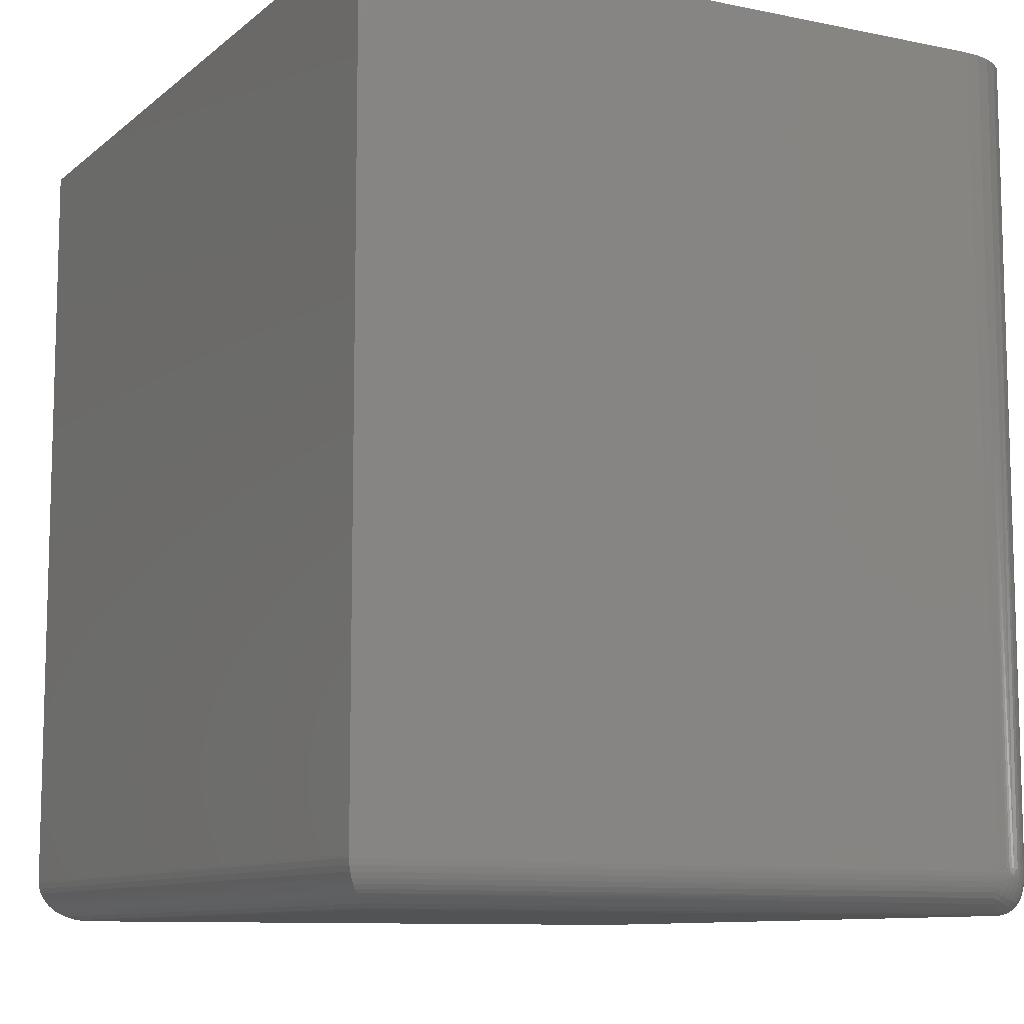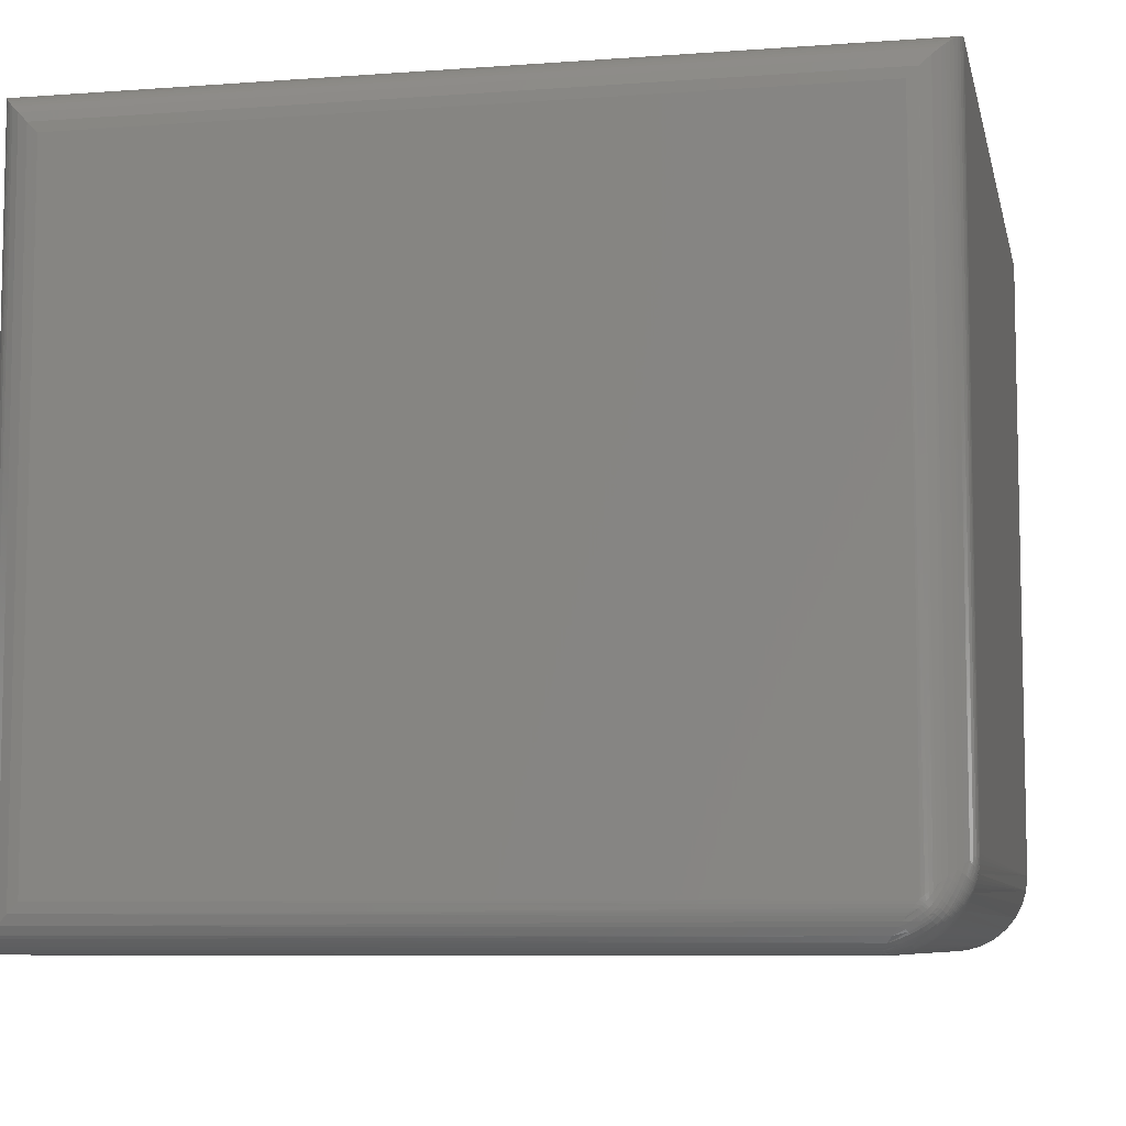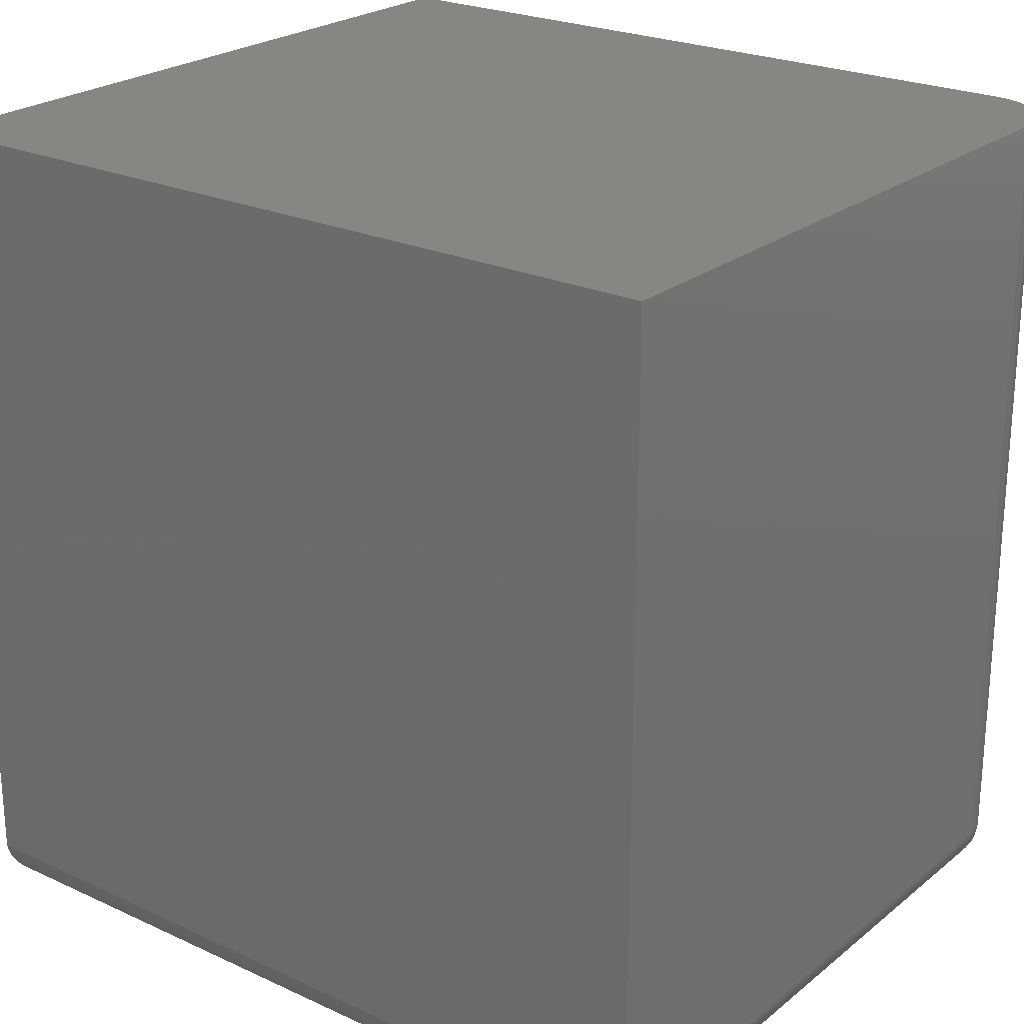
<metadata>
{"format":"stl","ext":"stl","renderer":"f3d","projection":"perspective","resolution":1024,"background":"white","views":[{"elev":-9.9,"azim":62.1,"up":"+Y"},{"elev":-7.6,"azim":11.9,"up":"+Z"},{"elev":23.8,"azim":37.5,"up":"+Y"}]}
</metadata>
<code>
# stl→obj: 294 verts, 584 faces
v 0.7344 -0.6719 -0.5156
v 0.7342 -0.6767 0.6577
v 0.734 -0.6794 -0.5159
v 0.7344 -0.6719 0.6579
v 0.7329 -0.6869 0.6564
v 0.7329 -0.6868 -0.5168
v 0.7308 -0.6952 -0.5185
v 0.7303 -0.6967 0.6539
v 0.7274 -0.7041 -0.5212
v 0.7267 -0.7056 0.6502
v 0.7229 -0.7126 -0.5248
v 0.7223 -0.7137 0.6458
v 0.7171 -0.7209 0.6406
v 0.7162 -0.722 -0.5302
v 0.7114 -0.7272 0.6349
v 0.7066 -0.7316 -0.5378
v 0.7053 -0.7327 0.6288
v 0.6945 -0.74 -0.5475
v 0.6922 -0.7412 0.6157
v 0.6864 -0.744 -0.554
v 0.6746 -0.7478 0.5981
v 0.6799 -0.7463 -0.5592
v 0.6746 -0.7478 -0.5635
v 0.6562 -0.75 0.5798
v 0.6562 -0.75 -0.5781
v 0.6582 -0.75 -0.5765
v 0.6637 -0.7496 -0.5722
v 0.6692 -0.7489 -0.5678
v 0.5938 -0.6719 -0.6562
v -0.7342 -0.6767 -0.6561
v -0.7344 -0.6719 -0.6562
v 0.594 -0.6794 -0.6559
v -0.7329 -0.6869 -0.6548
v 0.5949 -0.6868 -0.6548
v 0.5966 -0.6952 -0.6527
v -0.7303 -0.6967 -0.6522
v 0.5993 -0.7041 -0.6493
v -0.7267 -0.7056 -0.6486
v 0.6029 -0.7126 -0.6448
v -0.7223 -0.7137 -0.6441
v -0.7171 -0.7209 -0.639
v 0.6083 -0.722 -0.6381
v -0.7114 -0.7272 -0.6333
v 0.6159 -0.7316 -0.6285
v -0.7053 -0.7327 -0.6272
v 0.6256 -0.74 -0.6164
v -0.6922 -0.7412 -0.6141
v 0.6321 -0.744 -0.6083
v -0.6746 -0.7478 -0.5965
v 0.6373 -0.7463 -0.6018
v 0.6416 -0.7478 -0.5965
v 0.6459 -0.7489 -0.591
v -0.6562 -0.75 -0.5781
v 0.6503 -0.7496 -0.5856
v 0.6547 -0.75 -0.5801
v 0.7344 0.75 -0.5156
v 0.7344 0.75 0.6579
v -0.7344 0.75 -0.6562
v 0.5938 0.75 -0.6562
v 0.6212 0.75 -0.6535
v 0.7317 0.75 -0.5431
v 0.7237 0.75 -0.5694
v 0.7107 0.75 -0.5938
v 0.6932 0.75 -0.6151
v 0.6719 0.75 -0.6326
v 0.6476 0.75 -0.6455
v -0.7344 0.75 0.6579
v -0.6562 -0.75 0.5798
v 0.7342 -0.6719 -0.5225
v 0.7337 -0.6719 -0.5294
v 0.7329 -0.6719 -0.5363
v 0.7317 -0.6719 -0.5431
v 0.7302 -0.6719 -0.5498
v 0.7283 -0.6719 -0.5565
v 0.7262 -0.6719 -0.563
v 0.7237 -0.6719 -0.5695
v 0.6719 -0.6719 -0.6325
v 0.6601 -0.6719 -0.6396
v 0.6476 -0.6719 -0.6456
v 0.6411 -0.6719 -0.648
v 0.6346 -0.6719 -0.6502
v 0.6279 -0.6719 -0.6521
v 0.6212 -0.6719 -0.6536
v 0.6144 -0.6719 -0.6547
v 0.6076 -0.6719 -0.6556
v 0.6007 -0.6719 -0.6561
v 0.7178 -0.6719 -0.582
v 0.7106 -0.6719 -0.5938
v 0.7024 -0.6719 -0.6049
v 0.6932 -0.6719 -0.6151
v 0.683 -0.6719 -0.6243
v 0.6009 -0.6753 -0.656
v 0.728 -0.6787 -0.5568
v 0.6332 -0.6781 -0.6505
v 0.6169 -0.6771 -0.6542
v 0.6076 -0.6784 -0.6554
v 0.7289 -0.6989 -0.534
v 0.7319 -0.6905 -0.5264
v 0.7325 -0.6885 -0.5218
v 0.6132 -0.6992 -0.6505
v 0.5973 -0.6873 -0.6547
v 0.7255 -0.7076 -0.5306
v 0.7273 -0.7034 -0.5324
v 0.6116 -0.7038 -0.649
v 0.718 -0.718 -0.5467
v 0.6232 -0.7175 -0.6404
v 0.6016 -0.7048 -0.649
v 0.6098 -0.708 -0.6471
v 0.7034 -0.7333 -0.5558
v 0.713 -0.7251 -0.5418
v 0.6388 -0.7346 -0.623
v 0.6183 -0.7246 -0.6355
v 0.6885 -0.7428 -0.5614
v 0.7002 -0.7362 -0.5526
v 0.6356 -0.7375 -0.6198
v 0.6416 -0.7433 -0.6092
v 0.675 -0.7476 -0.5685
v 0.6546 -0.7488 -0.5911
v 0.6519 -0.7453 -0.6031
v 0.669 -0.7488 -0.5767
v 0.6648 -0.7493 -0.5819
v 0.6625 -0.7493 -0.5844
v 0.66 -0.7493 -0.5867
v 0.7252 -0.6725 -0.5657
v 0.7216 -0.6749 -0.5741
v 0.7145 -0.678 -0.5875
v 0.7063 -0.68 -0.5997
v 0.6931 -0.681 -0.6149
v 0.6774 -0.68 -0.6285
v 0.6675 -0.6784 -0.6352
v 0.657 -0.6761 -0.6412
v 0.6456 -0.673 -0.6463
v 0.7249 -0.6814 -0.5655
v 0.6566 -0.685 -0.6408
v 0.6414 -0.6808 -0.6476
v 0.7058 -0.6888 -0.5993
v 0.6991 -0.6945 -0.6068
v 0.6922 -0.6948 -0.6141
v 0.6926 -0.6898 -0.6145
v 0.6847 -0.6945 -0.6212
v 0.6765 -0.6937 -0.6276
v 0.6769 -0.6888 -0.6281
v 0.6251 -0.6803 -0.6524
v 0.7341 -0.6756 -0.5233
v 0.7245 -0.6864 -0.5651
v 0.7277 -0.6837 -0.5565
v 0.7272 -0.6885 -0.556
v 0.7203 -0.6934 -0.5727
v 0.7209 -0.6886 -0.5733
v 0.6204 -0.6836 -0.653
v 0.614 -0.6811 -0.6544
v 0.7333 -0.6788 -0.5305
v 0.7314 -0.6881 -0.5365
v 0.7322 -0.6817 -0.5374
v 0.6171 -0.689 -0.6527
v 0.6095 -0.686 -0.6543
v 0.6044 -0.6838 -0.6551
v 0.599 -0.6814 -0.6556
v 0.7302 -0.6941 -0.5353
v 0.7287 -0.6965 -0.5417
v 0.7235 -0.7053 -0.5523
v 0.6627 -0.7139 -0.6303
v 0.6504 -0.716 -0.6346
v 0.652 -0.7115 -0.6362
v 0.6407 -0.7084 -0.6414
v 0.6271 -0.7092 -0.6444
v 0.7201 -0.714 -0.5488
v 0.7063 -0.7302 -0.5587
v 0.6834 -0.741 -0.5911
v 0.677 -0.7442 -0.5918
v 0.6736 -0.7443 -0.5955
v 0.6768 -0.7415 -0.5987
v 0.6698 -0.7442 -0.599
v 0.6657 -0.7437 -0.6022
v 0.6689 -0.7409 -0.6054
v 0.6533 -0.7381 -0.6155
v 0.6602 -0.7396 -0.6114
v 0.657 -0.7423 -0.6081
v 0.6934 -0.7397 -0.5663
v 0.6686 -0.7473 -0.5904
v 0.666 -0.7473 -0.5928
v 0.6606 -0.7467 -0.5971
v 0.7312 -0.6793 -0.5442
v 0.7308 -0.6842 -0.5438
v 0.6061 -0.6911 -0.6535
v 0.6145 -0.6945 -0.6518
v 0.7213 -0.6838 -0.5737
v 0.7141 -0.6868 -0.587
v 0.6671 -0.6872 -0.6348
v 0.7137 -0.6917 -0.5866
v 0.7054 -0.6937 -0.5989
v 0.6667 -0.6921 -0.6343
v 0.6562 -0.6898 -0.6404
v 0.641 -0.6857 -0.6473
v 0.6329 -0.6831 -0.6501
v 0.7131 -0.6964 -0.586
v 0.7049 -0.6985 -0.5984
v 0.6986 -0.6993 -0.6063
v 0.6918 -0.6996 -0.6136
v 0.6842 -0.6993 -0.6207
v 0.676 -0.6984 -0.6271
v 0.6661 -0.6968 -0.6338
v 0.6556 -0.6946 -0.6398
v 0.6405 -0.6905 -0.6467
v 0.6324 -0.6879 -0.6496
v 0.7336 -0.6823 -0.5228
v 0.733 -0.6844 -0.5275
v 0.7299 -0.6905 -0.5429
v 0.7262 -0.6947 -0.555
v 0.7193 -0.6996 -0.5717
v 0.7121 -0.7027 -0.5851
v 0.704 -0.7048 -0.5975
v 0.6977 -0.7057 -0.6054
v 0.6909 -0.7059 -0.6128
v 0.6833 -0.7056 -0.6198
v 0.6751 -0.7047 -0.6262
v 0.6652 -0.7031 -0.6328
v 0.6546 -0.7008 -0.6388
v 0.6434 -0.6978 -0.6441
v 0.6314 -0.6941 -0.6487
v 0.7249 -0.7006 -0.5537
v 0.718 -0.7055 -0.5704
v 0.7109 -0.7087 -0.5838
v 0.7028 -0.7109 -0.5963
v 0.6966 -0.7118 -0.6043
v 0.6898 -0.7121 -0.6117
v 0.6822 -0.7118 -0.6187
v 0.6739 -0.7108 -0.6251
v 0.6639 -0.7091 -0.6316
v 0.6533 -0.7067 -0.6375
v 0.642 -0.7037 -0.6428
v 0.6301 -0.7 -0.6474
v 0.6287 -0.7048 -0.646
v 0.6727 -0.7157 -0.6239
v 0.6811 -0.7167 -0.6176
v 0.6887 -0.7171 -0.6106
v 0.6955 -0.7167 -0.6032
v 0.7017 -0.7158 -0.5951
v 0.7096 -0.7135 -0.5825
v 0.7166 -0.7102 -0.569
v 0.7219 -0.7098 -0.5507
v 0.715 -0.7147 -0.5675
v 0.7081 -0.7181 -0.5811
v 0.7003 -0.7205 -0.5937
v 0.6942 -0.7215 -0.6018
v 0.6874 -0.7218 -0.6093
v 0.6797 -0.7215 -0.6162
v 0.6713 -0.7204 -0.6225
v 0.6646 -0.7192 -0.6268
v 0.7132 -0.719 -0.5656
v 0.7064 -0.7224 -0.5793
v 0.6986 -0.7249 -0.5921
v 0.6926 -0.726 -0.6003
v 0.6859 -0.7264 -0.6077
v 0.6782 -0.726 -0.6147
v 0.6697 -0.7248 -0.6208
v 0.663 -0.7236 -0.6251
v 0.6486 -0.7203 -0.6328
v 0.6253 -0.7135 -0.6425
v 0.7112 -0.723 -0.5636
v 0.7044 -0.7265 -0.5773
v 0.6967 -0.7291 -0.5902
v 0.6908 -0.7302 -0.5984
v 0.6841 -0.7307 -0.6059
v 0.6763 -0.7302 -0.6128
v 0.6678 -0.729 -0.6189
v 0.661 -0.7277 -0.6231
v 0.6466 -0.7243 -0.6308
v 0.6995 -0.7337 -0.5725
v 0.692 -0.7365 -0.5855
v 0.6862 -0.7378 -0.5939
v 0.6796 -0.7382 -0.6015
v 0.6718 -0.7377 -0.6083
v 0.6631 -0.7364 -0.6142
v 0.6562 -0.735 -0.6184
v 0.6417 -0.7315 -0.6259
v 0.6966 -0.7369 -0.5696
v 0.6892 -0.7397 -0.5826
v 0.6859 -0.7424 -0.5794
v 0.6802 -0.7438 -0.5878
v 0.6809 -0.7454 -0.5743
v 0.6751 -0.7468 -0.5828
v 0.6709 -0.7473 -0.588
v -0.7344 -0.6719 0.6579
v -0.6746 -0.7478 0.5981
v -0.7267 -0.7056 0.6502
v -0.7223 -0.7137 0.6458
v -0.7171 -0.7209 0.6406
v -0.7114 -0.7272 0.6349
v -0.7053 -0.7327 0.6288
v -0.6922 -0.7412 0.6157
v -0.7342 -0.6767 0.6577
v -0.7329 -0.6869 0.6564
v -0.7303 -0.6967 0.6539
f 1 2 3
f 1 4 2
f 3 2 5
f 3 5 6
f 7 6 5
f 5 8 7
f 9 7 8
f 8 10 9
f 11 9 10
f 10 12 11
f 11 12 13
f 11 13 14
f 14 13 15
f 14 15 16
f 15 17 16
f 18 16 17
f 17 19 18
f 20 18 19
f 19 21 20
f 22 20 21
f 22 21 23
f 24 25 26
f 24 26 27
f 24 27 28
f 24 28 23
f 24 23 21
f 29 30 31
f 29 32 30
f 33 30 32
f 33 32 34
f 33 34 35
f 33 35 36
f 36 35 37
f 36 37 38
f 38 37 39
f 38 39 40
f 41 40 39
f 39 42 41
f 43 41 42
f 42 44 43
f 43 44 45
f 45 44 46
f 45 46 47
f 47 46 48
f 47 48 49
f 49 48 50
f 49 50 51
f 49 51 52
f 53 49 52
f 53 52 54
f 53 54 55
f 53 55 25
f 56 57 1
f 1 57 4
f 58 59 31
f 31 59 29
f 58 60 59
f 56 61 62
f 56 62 63
f 56 63 64
f 56 64 65
f 56 65 66
f 56 66 60
f 56 60 58
f 56 58 67
f 56 67 57
f 53 25 68
f 68 25 24
f 56 1 69
f 56 69 70
f 56 70 71
f 56 71 72
f 56 72 61
f 61 72 73
f 61 73 74
f 61 74 75
f 61 75 76
f 61 76 62
f 66 65 77
f 66 77 78
f 66 78 79
f 66 79 80
f 66 80 81
f 66 81 82
f 66 82 83
f 66 83 60
f 60 83 84
f 60 84 85
f 60 85 86
f 60 86 29
f 60 29 59
f 62 76 63
f 63 76 87
f 63 87 88
f 63 88 64
f 64 88 89
f 64 89 90
f 64 90 65
f 65 90 91
f 65 91 77
f 29 92 32
f 29 86 92
f 71 93 72
f 94 95 84
f 84 83 94
f 96 92 86
f 96 86 95
f 86 85 95
f 7 97 98
f 7 98 99
f 7 99 6
f 100 35 34
f 100 34 101
f 9 102 103
f 9 103 7
f 104 37 35
f 104 35 100
f 11 105 102
f 11 102 9
f 106 39 37
f 106 37 107
f 106 107 108
f 16 109 110
f 16 110 14
f 111 44 42
f 111 42 112
f 18 113 114
f 18 114 16
f 115 116 46
f 46 44 115
f 115 44 111
f 20 22 117
f 117 113 20
f 118 50 48
f 118 48 116
f 118 116 119
f 117 22 23
f 117 23 28
f 117 28 120
f 120 28 27
f 121 120 27
f 27 26 121
f 122 55 123
f 123 55 54
f 123 54 118
f 118 54 52
f 118 52 51
f 118 51 50
f 76 75 124
f 124 125 76
f 76 125 87
f 125 126 87
f 88 87 126
f 126 127 88
f 88 127 89
f 89 127 128
f 89 128 90
f 91 90 128
f 128 129 91
f 77 91 129
f 129 130 77
f 78 77 130
f 130 131 78
f 79 78 131
f 131 132 79
f 79 132 80
f 73 72 93
f 73 93 74
f 75 74 93
f 93 133 75
f 75 133 124
f 134 135 132
f 132 135 80
f 81 80 135
f 135 94 81
f 82 81 94
f 94 83 82
f 136 137 138
f 136 138 139
f 139 138 140
f 139 140 141
f 139 141 142
f 94 143 95
f 95 85 84
f 1 144 69
f 145 146 147
f 147 148 145
f 145 148 149
f 150 151 95
f 96 95 151
f 152 153 154
f 151 150 155
f 155 156 151
f 96 151 156
f 156 157 96
f 92 96 157
f 157 158 92
f 92 158 32
f 158 101 34
f 158 34 32
f 98 97 159
f 160 159 97
f 97 161 160
f 97 7 103
f 162 163 164
f 165 164 163
f 163 166 165
f 104 107 37
f 102 105 167
f 105 11 110
f 110 11 14
f 106 42 39
f 110 109 168
f 109 16 114
f 169 170 171
f 169 171 172
f 172 173 174
f 172 174 175
f 176 177 178
f 178 115 176
f 176 115 111
f 114 113 179
f 170 180 171
f 173 181 182
f 173 182 174
f 178 119 116
f 178 116 115
f 113 18 20
f 116 48 46
f 25 55 122
f 25 122 121
f 25 121 26
f 183 69 144
f 183 144 152
f 183 152 154
f 183 154 184
f 183 184 147
f 183 147 146
f 183 146 93
f 183 93 71
f 183 71 70
f 183 70 69
f 185 101 158
f 185 158 157
f 185 157 156
f 185 156 186
f 185 186 100
f 185 100 101
f 124 133 125
f 125 133 187
f 125 187 126
f 126 187 188
f 126 188 127
f 127 188 136
f 127 136 128
f 128 136 139
f 128 139 129
f 129 139 142
f 129 142 130
f 130 142 189
f 130 189 131
f 131 189 134
f 131 134 132
f 93 146 133
f 133 146 145
f 133 145 187
f 187 145 149
f 187 149 188
f 188 149 190
f 188 190 136
f 136 190 191
f 136 191 137
f 142 141 189
f 189 141 192
f 189 192 134
f 134 192 193
f 134 193 135
f 135 193 194
f 135 194 94
f 94 194 195
f 94 195 143
f 149 148 190
f 190 148 196
f 190 196 191
f 191 196 197
f 191 197 137
f 137 197 198
f 137 198 138
f 138 198 199
f 138 199 140
f 140 199 200
f 140 200 141
f 141 200 201
f 141 201 192
f 192 201 202
f 192 202 193
f 193 202 203
f 193 203 194
f 194 203 204
f 194 204 195
f 195 204 205
f 195 205 143
f 143 205 150
f 143 150 95
f 1 3 144
f 144 3 206
f 144 206 152
f 152 206 207
f 152 207 153
f 154 153 184
f 184 153 208
f 184 208 147
f 147 208 209
f 147 209 148
f 148 209 210
f 148 210 196
f 196 210 211
f 196 211 197
f 197 211 212
f 197 212 198
f 198 212 213
f 198 213 199
f 199 213 214
f 199 214 200
f 200 214 215
f 200 215 201
f 201 215 216
f 201 216 202
f 202 216 217
f 202 217 203
f 203 217 218
f 203 218 204
f 204 218 219
f 204 219 220
f 155 150 220
f 220 150 205
f 220 205 204
f 3 6 206
f 206 6 99
f 206 99 207
f 207 99 98
f 207 98 153
f 153 98 159
f 153 159 208
f 208 159 160
f 208 160 209
f 209 160 221
f 209 221 210
f 210 221 222
f 210 222 211
f 211 222 223
f 211 223 212
f 212 223 224
f 212 224 213
f 213 224 225
f 213 225 214
f 214 225 226
f 214 226 215
f 215 226 227
f 215 227 216
f 216 227 228
f 216 228 217
f 217 228 229
f 217 229 218
f 218 229 230
f 218 230 219
f 219 230 231
f 219 231 220
f 220 231 232
f 220 232 155
f 155 232 186
f 155 186 156
f 100 186 233
f 233 186 232
f 233 232 165
f 165 232 231
f 165 231 164
f 164 231 230
f 164 230 162
f 162 230 229
f 162 229 234
f 234 229 228
f 234 228 235
f 235 228 227
f 235 227 236
f 236 227 226
f 236 226 237
f 237 226 225
f 237 225 238
f 238 225 224
f 238 224 239
f 239 224 223
f 239 223 240
f 240 223 222
f 240 222 161
f 161 222 221
f 161 221 160
f 97 103 161
f 161 103 241
f 161 241 240
f 240 241 242
f 240 242 239
f 239 242 243
f 239 243 238
f 238 243 244
f 238 244 237
f 237 244 245
f 237 245 236
f 236 245 246
f 236 246 235
f 235 246 247
f 235 247 234
f 234 247 248
f 234 248 162
f 162 248 249
f 162 249 163
f 104 100 166
f 166 100 233
f 166 233 165
f 103 102 241
f 241 102 167
f 241 167 242
f 242 167 250
f 242 250 243
f 243 250 251
f 243 251 244
f 244 251 252
f 244 252 245
f 245 252 253
f 245 253 246
f 246 253 254
f 246 254 247
f 247 254 255
f 247 255 248
f 248 255 256
f 248 256 249
f 249 256 257
f 249 257 163
f 163 257 258
f 163 258 166
f 166 258 259
f 166 259 104
f 104 259 108
f 104 108 107
f 167 105 250
f 250 105 260
f 250 260 251
f 251 260 261
f 251 261 252
f 252 261 262
f 252 262 253
f 253 262 263
f 253 263 254
f 254 263 264
f 254 264 255
f 255 264 265
f 255 265 256
f 256 265 266
f 256 266 257
f 257 266 267
f 257 267 258
f 258 267 268
f 258 268 259
f 259 268 106
f 259 106 108
f 105 110 260
f 260 110 168
f 260 168 261
f 261 168 269
f 261 269 262
f 262 269 270
f 262 270 263
f 263 270 271
f 263 271 264
f 264 271 272
f 264 272 265
f 265 272 273
f 265 273 266
f 266 273 274
f 266 274 267
f 267 274 275
f 267 275 268
f 268 275 276
f 268 276 106
f 106 276 112
f 106 112 42
f 168 109 269
f 269 109 277
f 269 277 270
f 270 277 278
f 270 278 271
f 271 278 169
f 271 169 272
f 272 169 172
f 272 172 273
f 273 172 175
f 273 175 274
f 274 175 177
f 274 177 275
f 275 177 176
f 275 176 276
f 276 176 111
f 276 111 112
f 109 114 277
f 277 114 179
f 277 179 278
f 278 179 279
f 278 279 169
f 169 279 280
f 169 280 170
f 177 175 178
f 178 175 174
f 178 174 119
f 119 174 182
f 119 182 118
f 179 113 279
f 279 113 281
f 279 281 280
f 280 281 282
f 280 282 170
f 170 282 283
f 170 283 180
f 180 181 171
f 171 181 173
f 171 173 172
f 118 182 123
f 123 182 181
f 123 181 122
f 122 181 180
f 122 180 121
f 121 180 283
f 121 283 120
f 120 283 282
f 120 282 117
f 117 282 281
f 117 281 113
f 67 58 284
f 284 58 31
f 57 67 4
f 4 67 284
f 68 21 285
f 68 24 21
f 8 286 10
f 10 286 287
f 10 287 12
f 12 287 288
f 12 288 13
f 13 288 289
f 13 289 15
f 15 289 290
f 19 291 285
f 19 285 21
f 4 284 2
f 2 284 292
f 2 292 5
f 5 292 293
f 5 293 8
f 8 293 294
f 8 294 286
f 291 19 290
f 290 19 17
f 290 17 15
f 53 285 49
f 53 68 285
f 294 38 286
f 286 38 40
f 286 40 287
f 287 40 41
f 287 41 288
f 288 41 43
f 288 43 289
f 289 43 45
f 291 47 49
f 291 49 285
f 284 31 292
f 292 31 30
f 292 30 293
f 293 30 33
f 293 33 294
f 294 33 36
f 294 36 38
f 47 291 45
f 45 291 290
f 45 290 289

</code>
